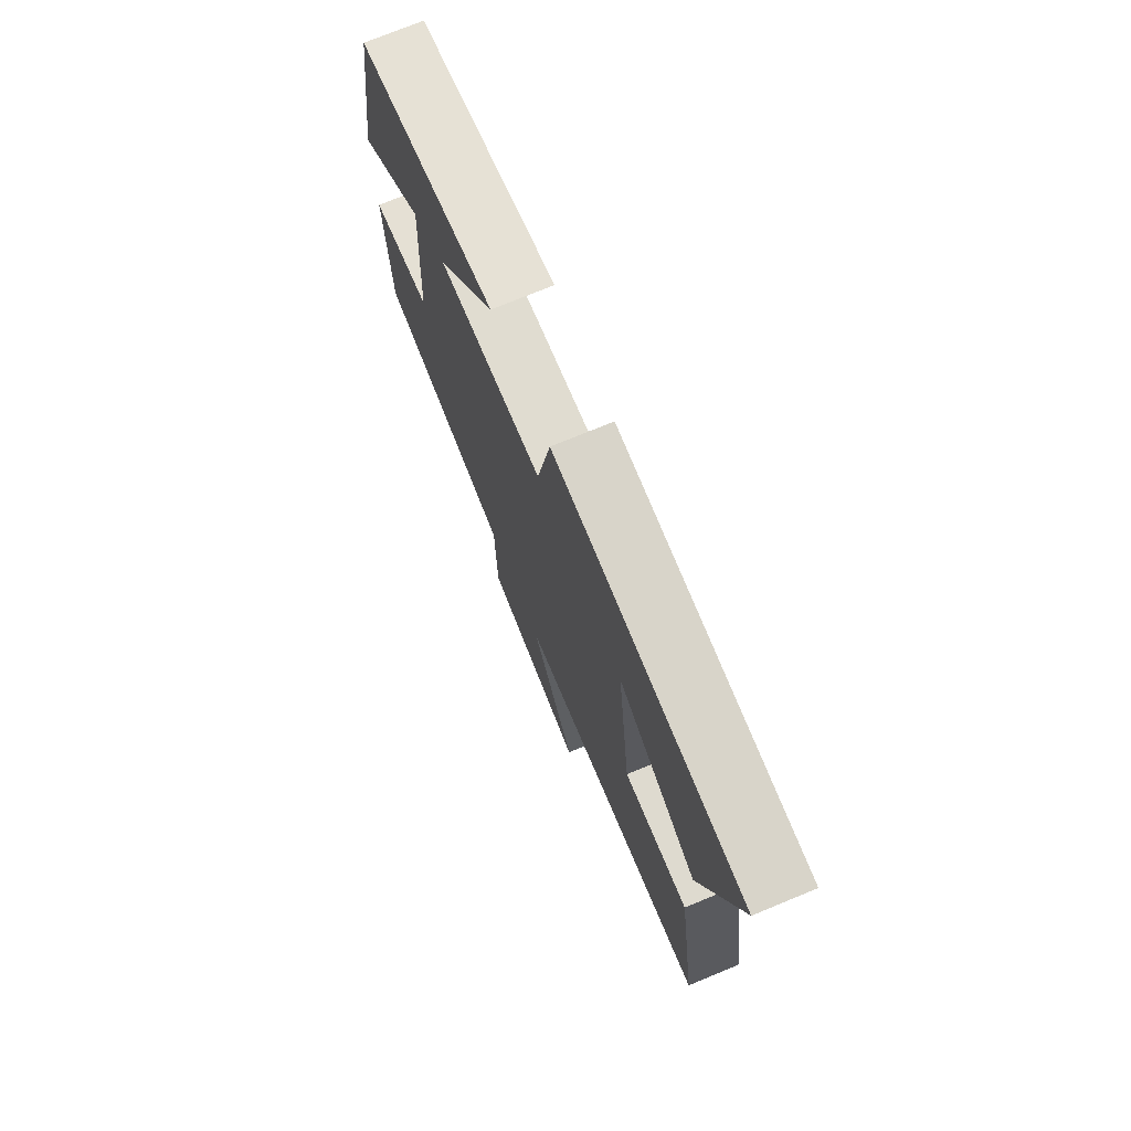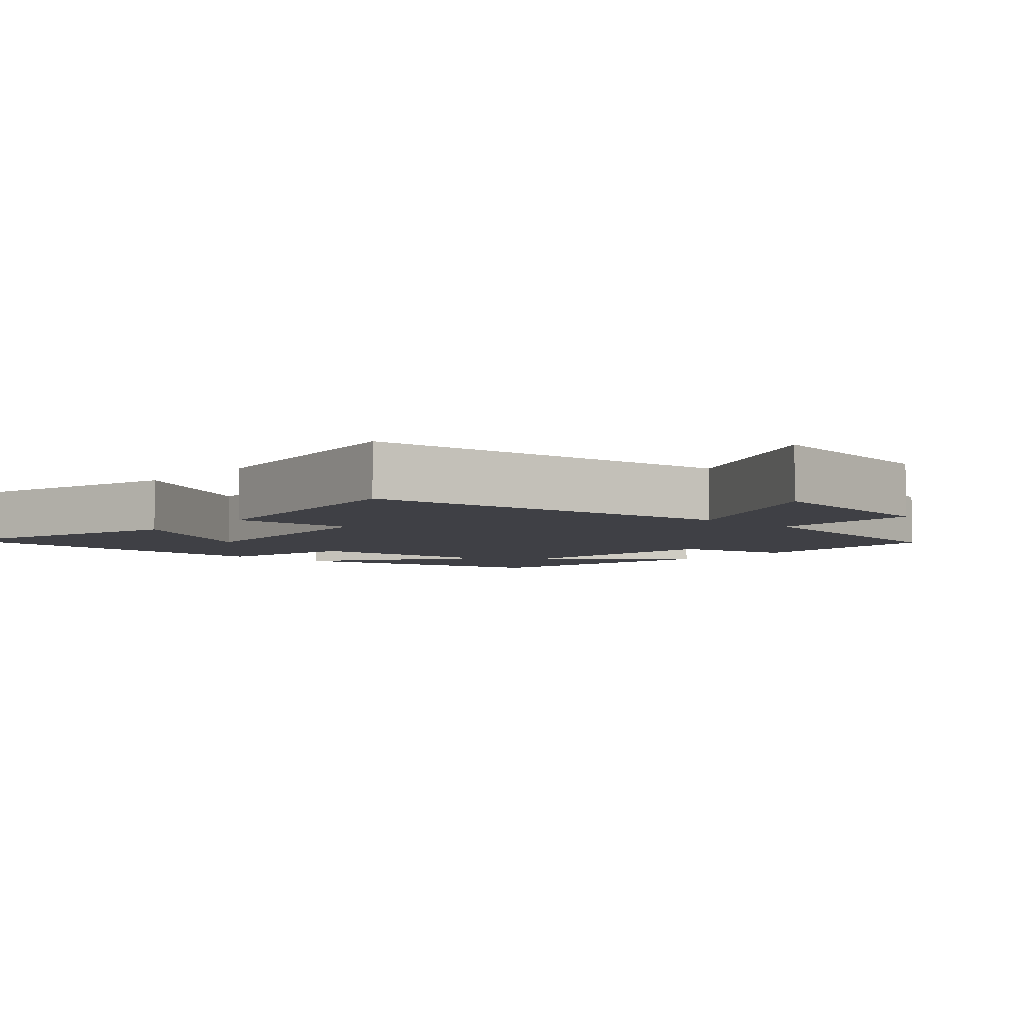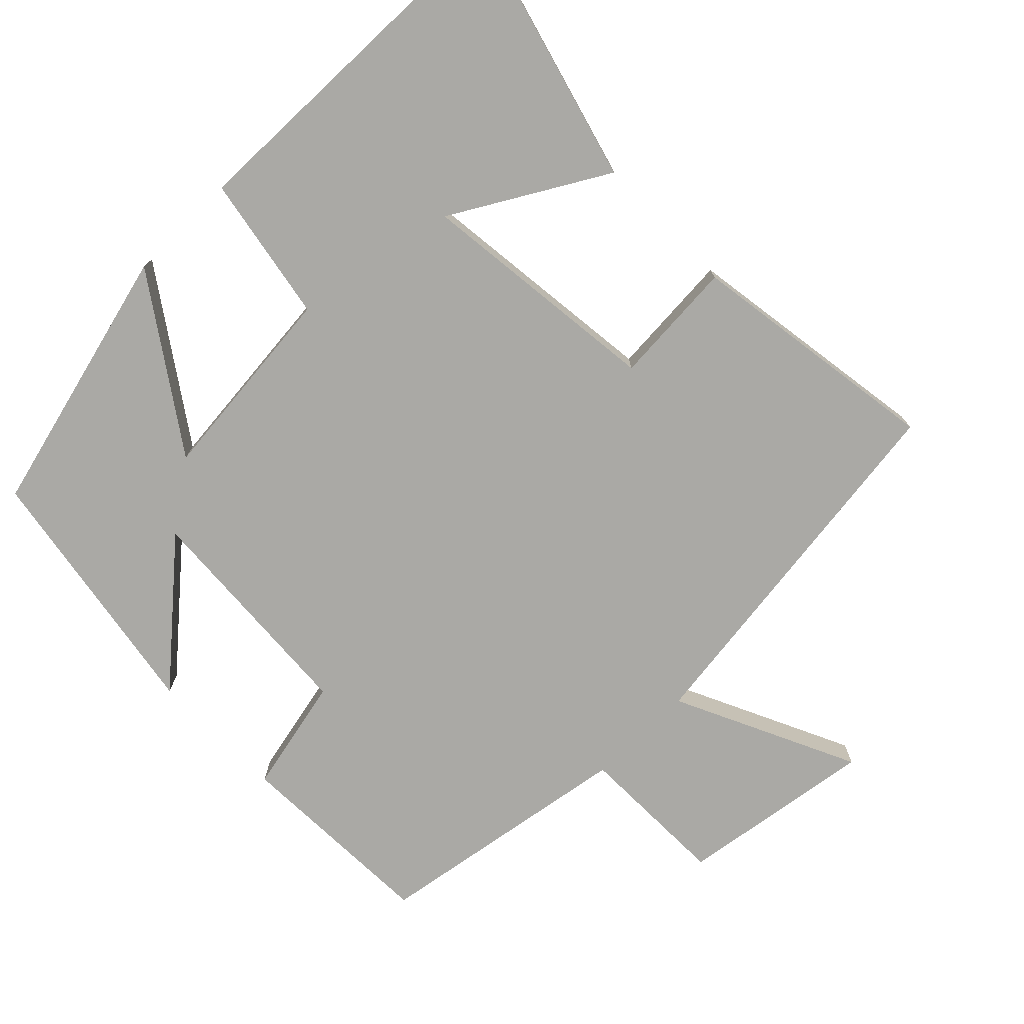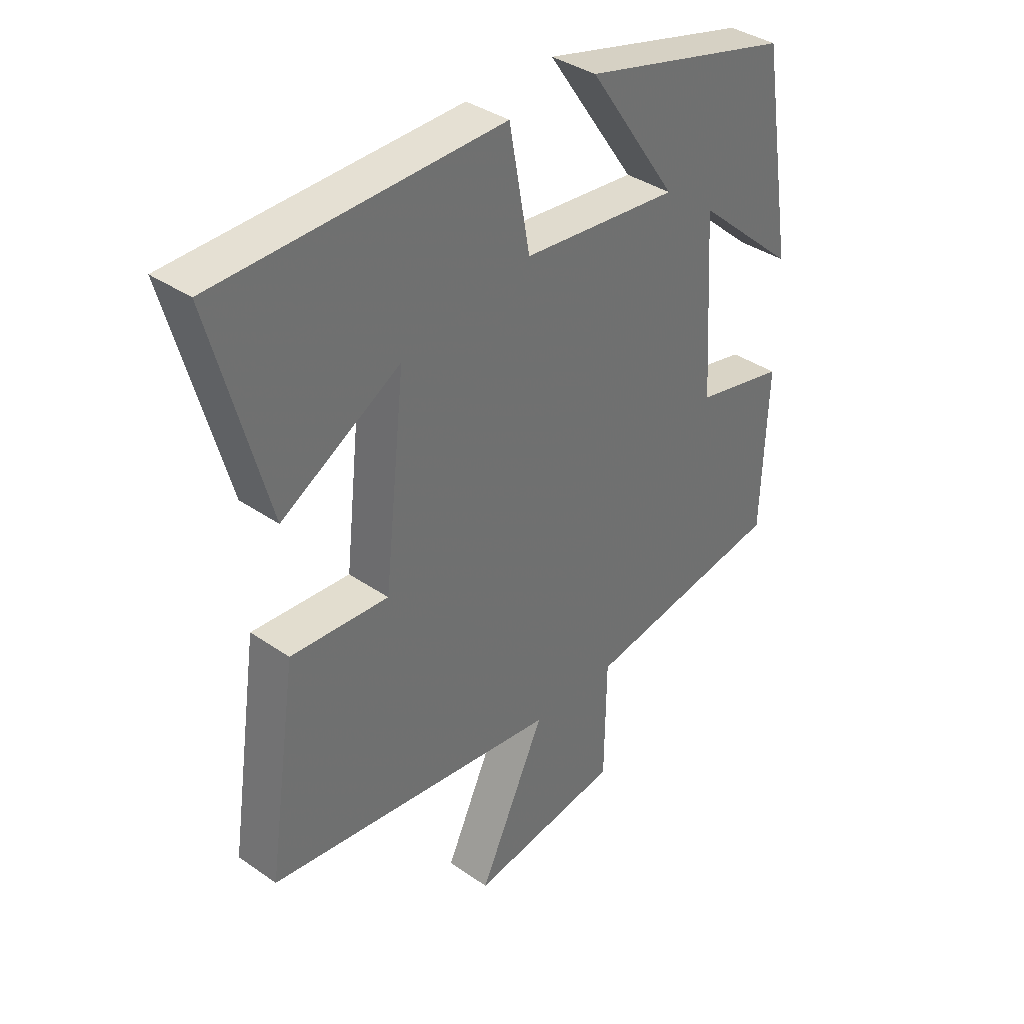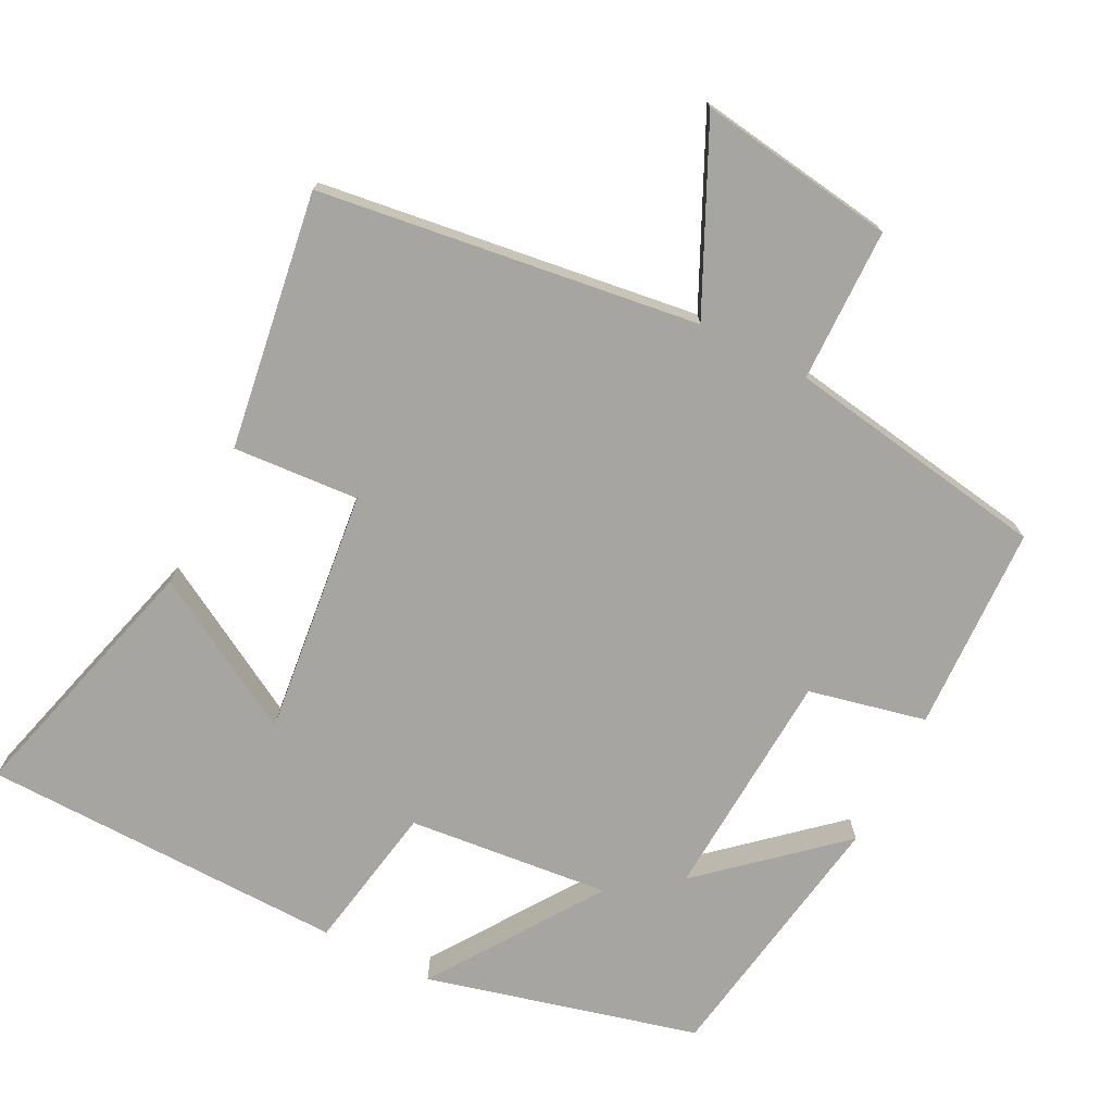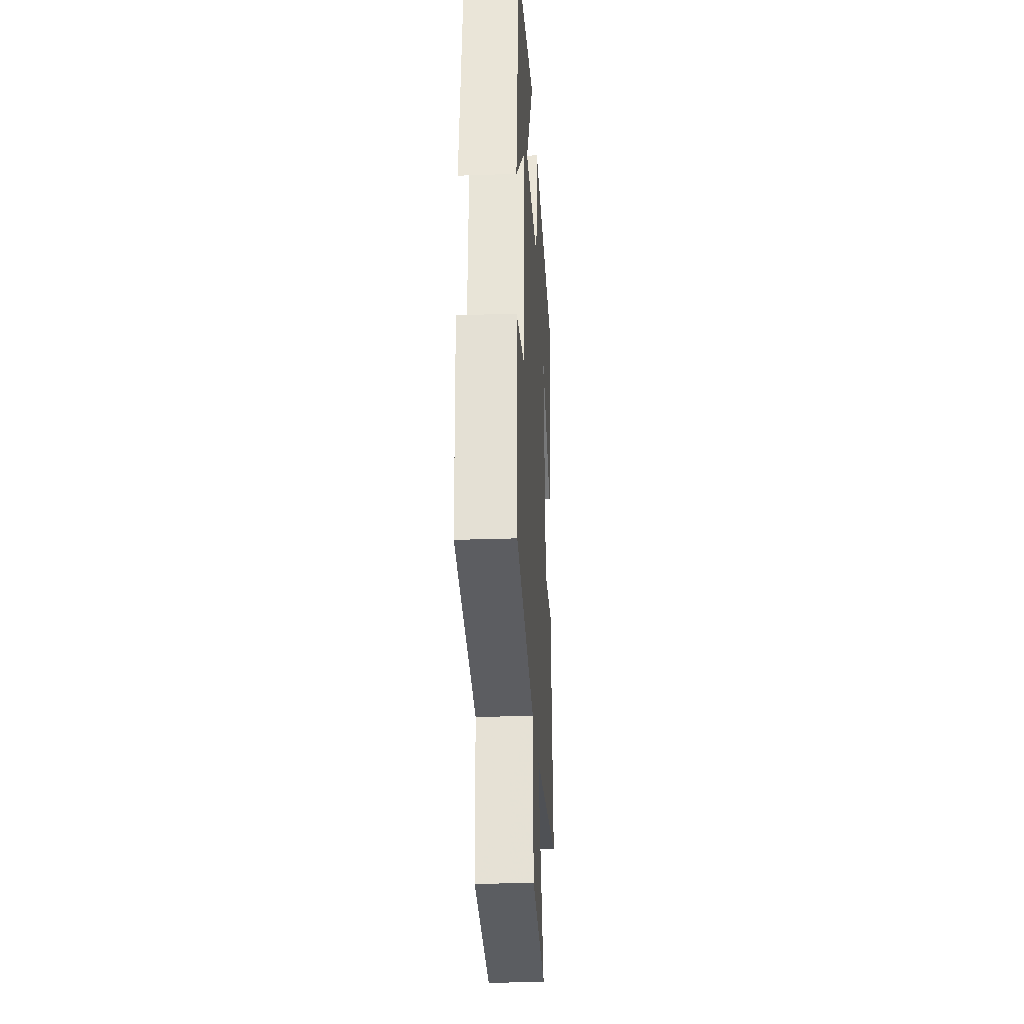
<metadata>
{"format":"obj","ext":"obj","renderer":"f3d","projection":"perspective","resolution":1024,"background":"white","views":[{"elev":74.2,"azim":67.6,"up":"+Z"},{"elev":-5.2,"azim":137.8,"up":"+Y"},{"elev":-75.3,"azim":44.4,"up":"+Y"},{"elev":37.3,"azim":131.6,"up":"+Z"},{"elev":-73.8,"azim":153.1,"up":"+Y"},{"elev":-27.6,"azim":-86.9,"up":"+Z"}]}
</metadata>
<code>
v 0.598 0.07 0.49
v 0.5 0.07 0.131
v 0.288 0.07 0.253
v 0.326 0.07 -0.087
v 0.5 0.07 -0.075
v 0.553 0.07 -0.43
v 0.029 0.07 -0.5
v 0.148 0.07 -0.752
v -0.124 0.07 -0.712
v -0.127 0.07 -0.5
v -0.49 0.07 -0.441
v -0.5 0.07 -0.156
v -0.338 0.07 -0.12
v -0.318 0.07 0.2
v -0.5 0.07 0.04
v -0.44 0.07 0.404
v -0.065 0.07 0.5
v -0.224 0.07 0.268
v 0.056 0.07 0.296
v 0.093 0.07 0.5
v 0.598 0 0.49
v 0.5 0 0.131
v 0.288 0 0.253
v 0.326 0 -0.087
v 0.5 0 -0.075
v 0.553 0 -0.43
v 0.029 0 -0.5
v 0.148 0 -0.752
v -0.124 0 -0.712
v -0.127 0 -0.5
v -0.49 0 -0.441
v -0.5 0 -0.156
v -0.338 0 -0.12
v -0.318 0 0.2
v -0.5 0 0.04
v -0.44 0 0.404
v -0.065 0 0.5
v -0.224 0 0.268
v 0.056 0 0.296
v 0.093 0 0.5
f 19 20 1
f 16 17 18
f 14 15 16
f 14 16 18
f 13 14 18 19
f 10 11 12 13
f 7 8 9 10
f 6 7 10
f 5 6 10
f 4 5 10
f 10 13 19
f 4 10 19
f 3 4 19
f 1 2 3
f 1 3 19
f 21 40 39
f 38 37 36
f 36 35 34
f 38 36 34
f 39 38 34 33
f 33 32 31 30
f 30 29 28 27
f 30 27 26
f 30 26 25
f 30 25 24
f 39 33 30
f 39 30 24
f 39 24 23
f 23 22 21
f 39 23 21
f 1 21 22 2
f 2 22 23 3
f 3 23 24 4
f 4 24 25 5
f 5 25 26 6
f 6 26 27 7
f 7 27 28 8
f 8 28 29 9
f 9 29 30 10
f 10 30 31 11
f 11 31 32 12
f 12 32 33 13
f 13 33 34 14
f 14 34 35 15
f 15 35 36 16
f 16 36 37 17
f 17 37 38 18
f 18 38 39 19
f 19 39 40 20
f 20 40 21 1

</code>
